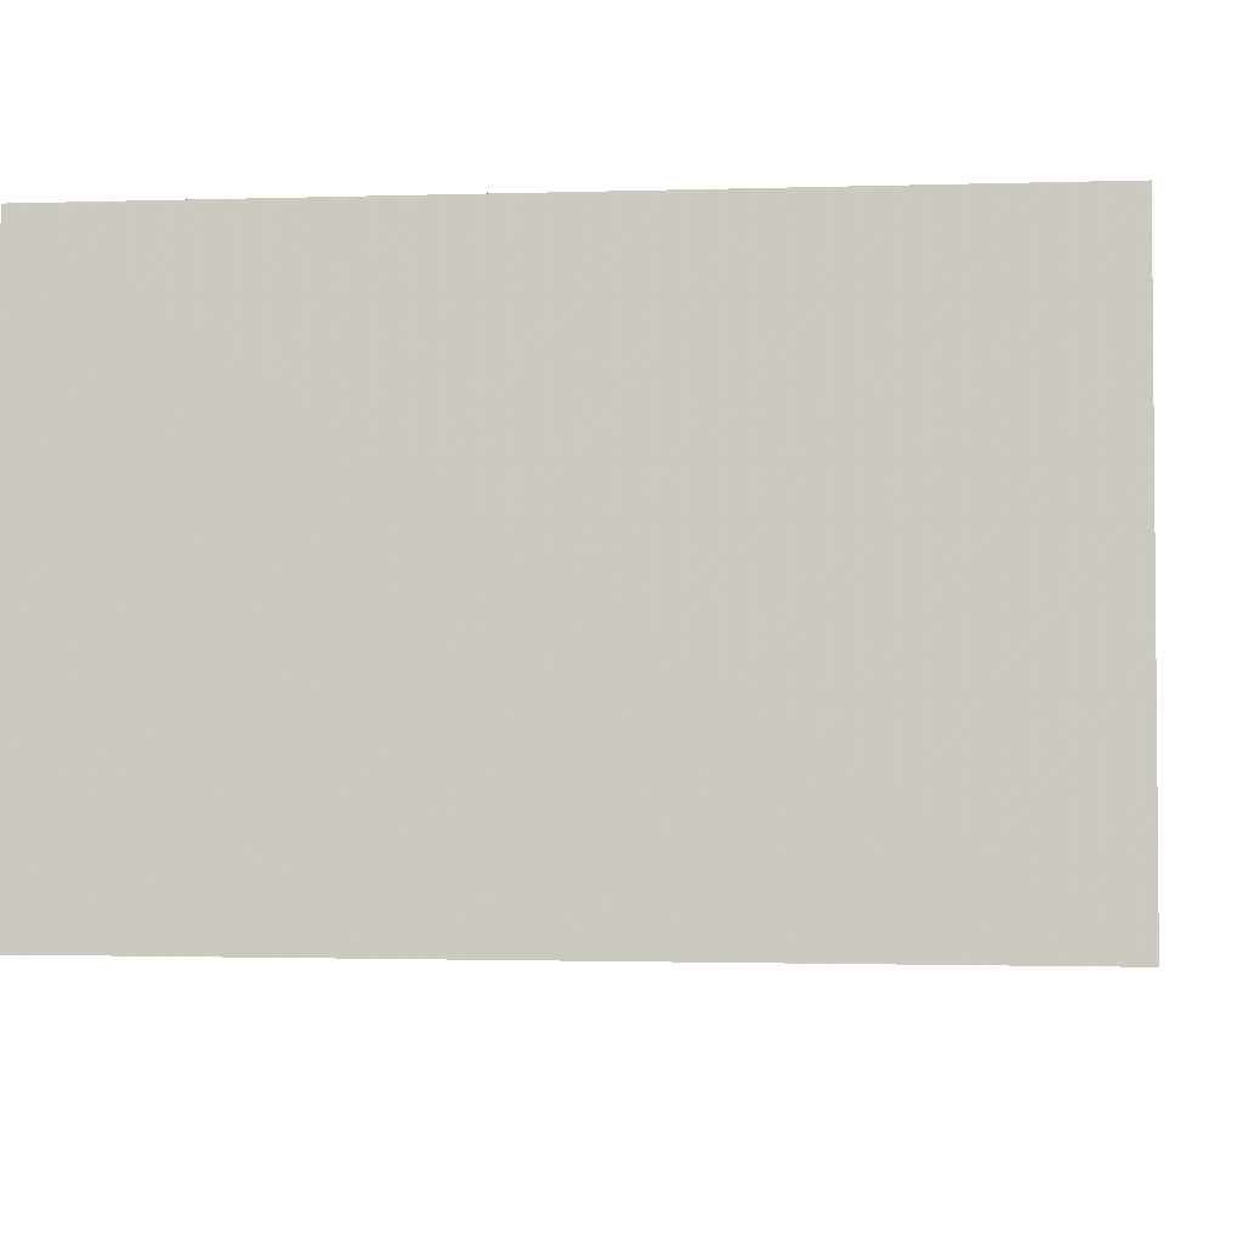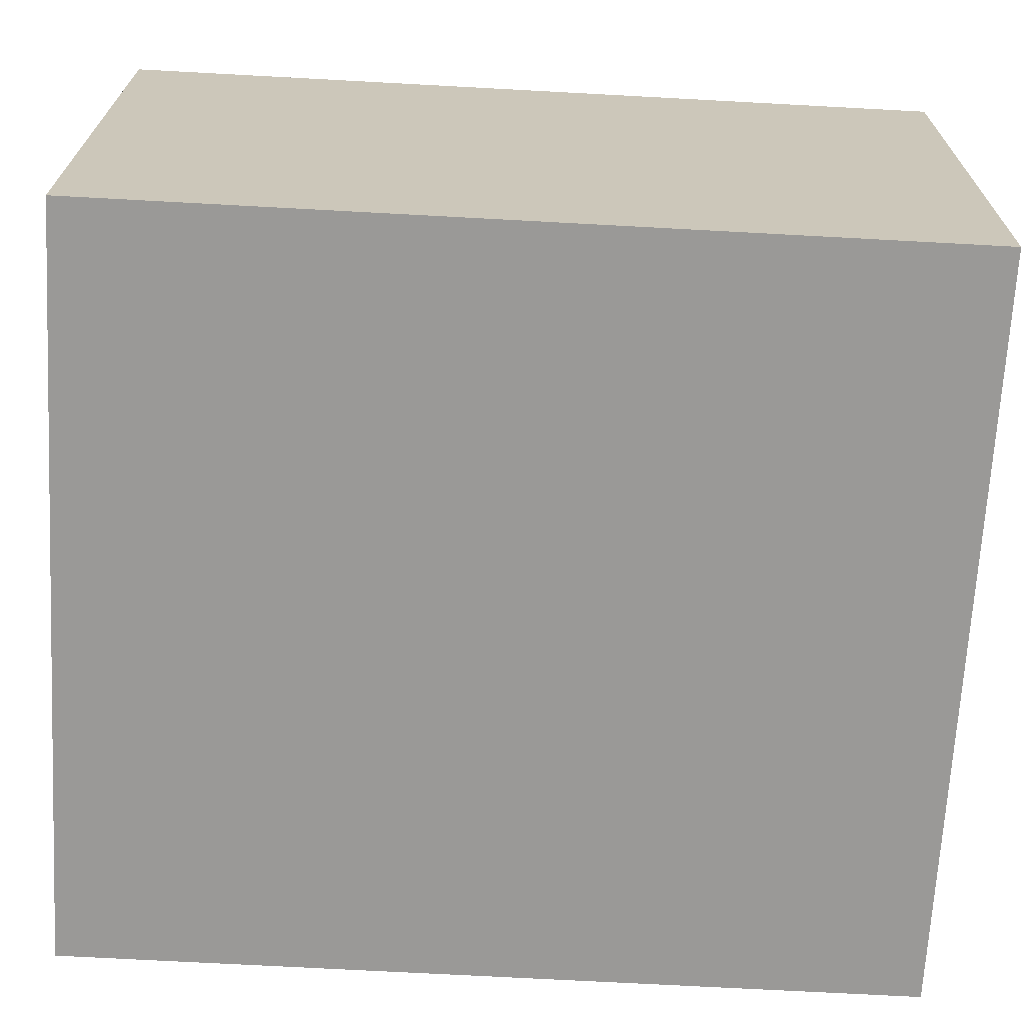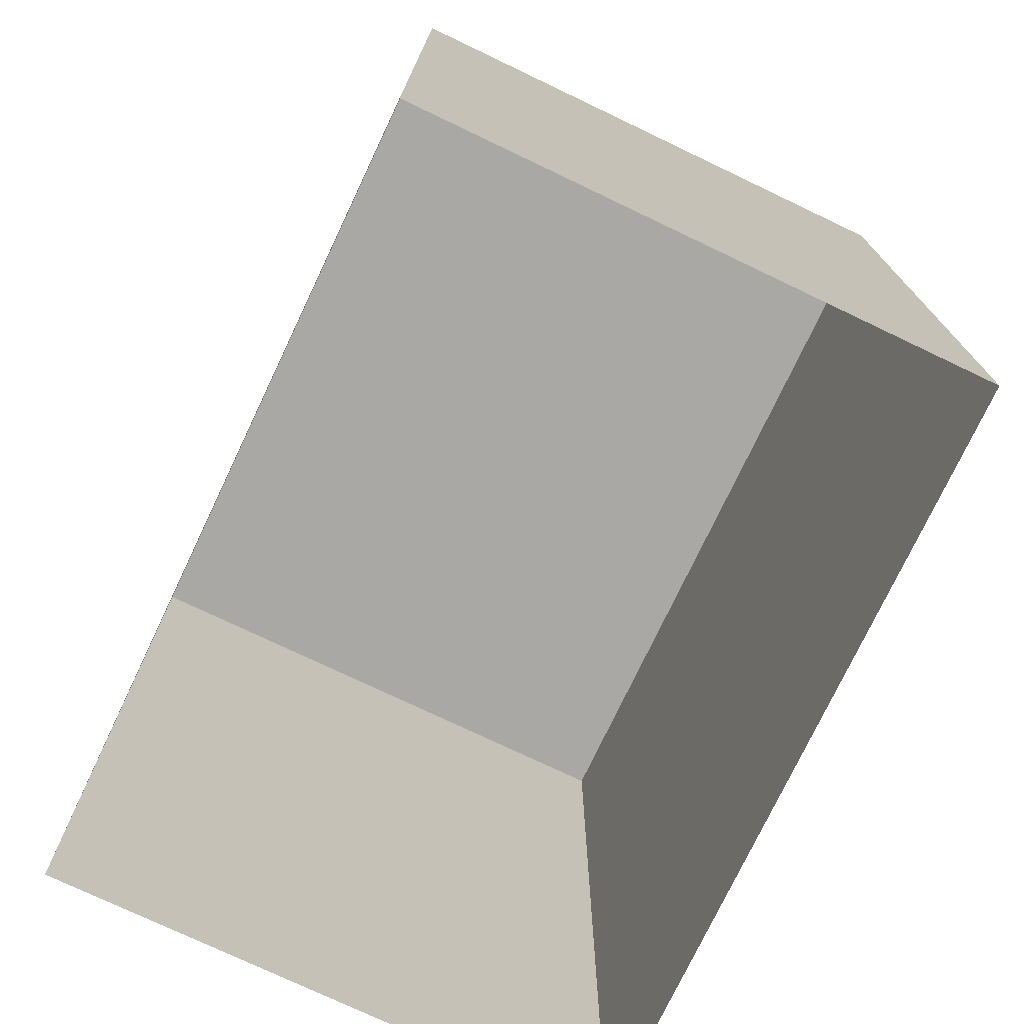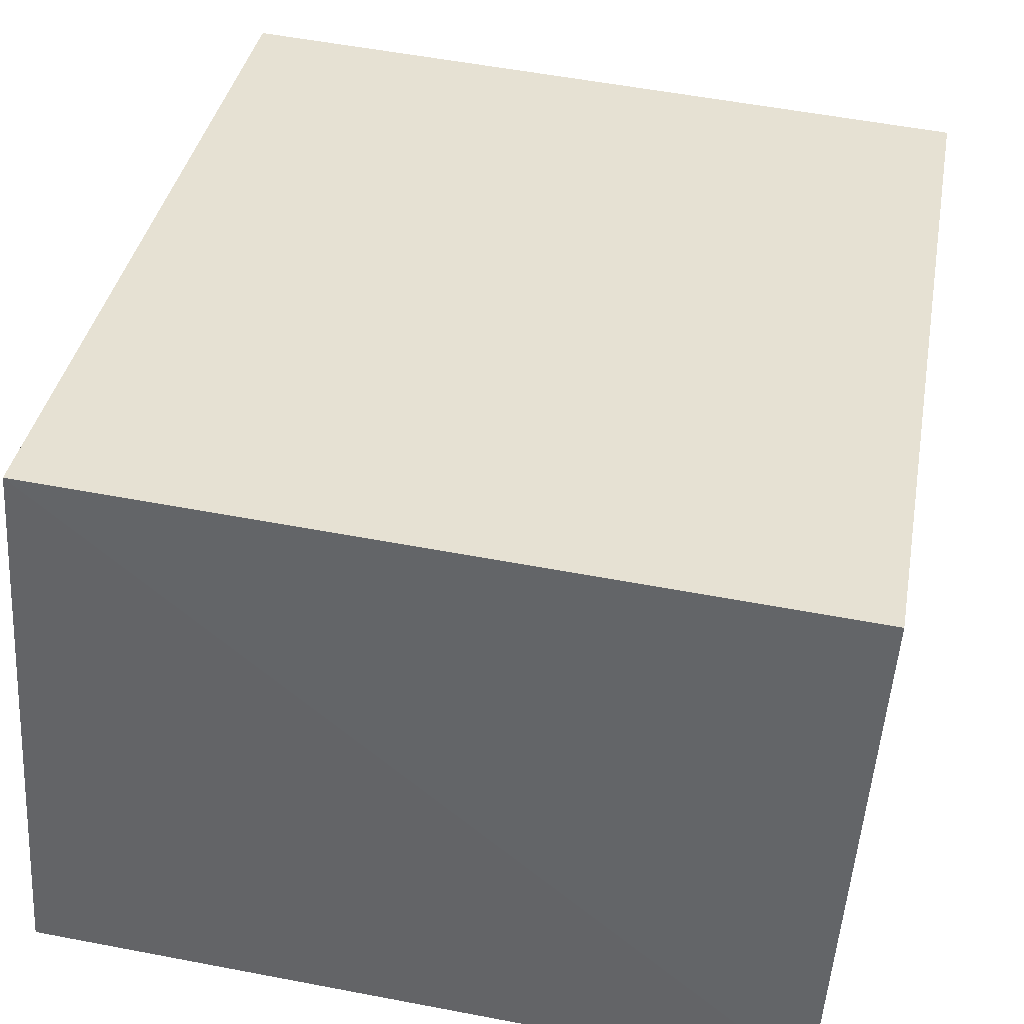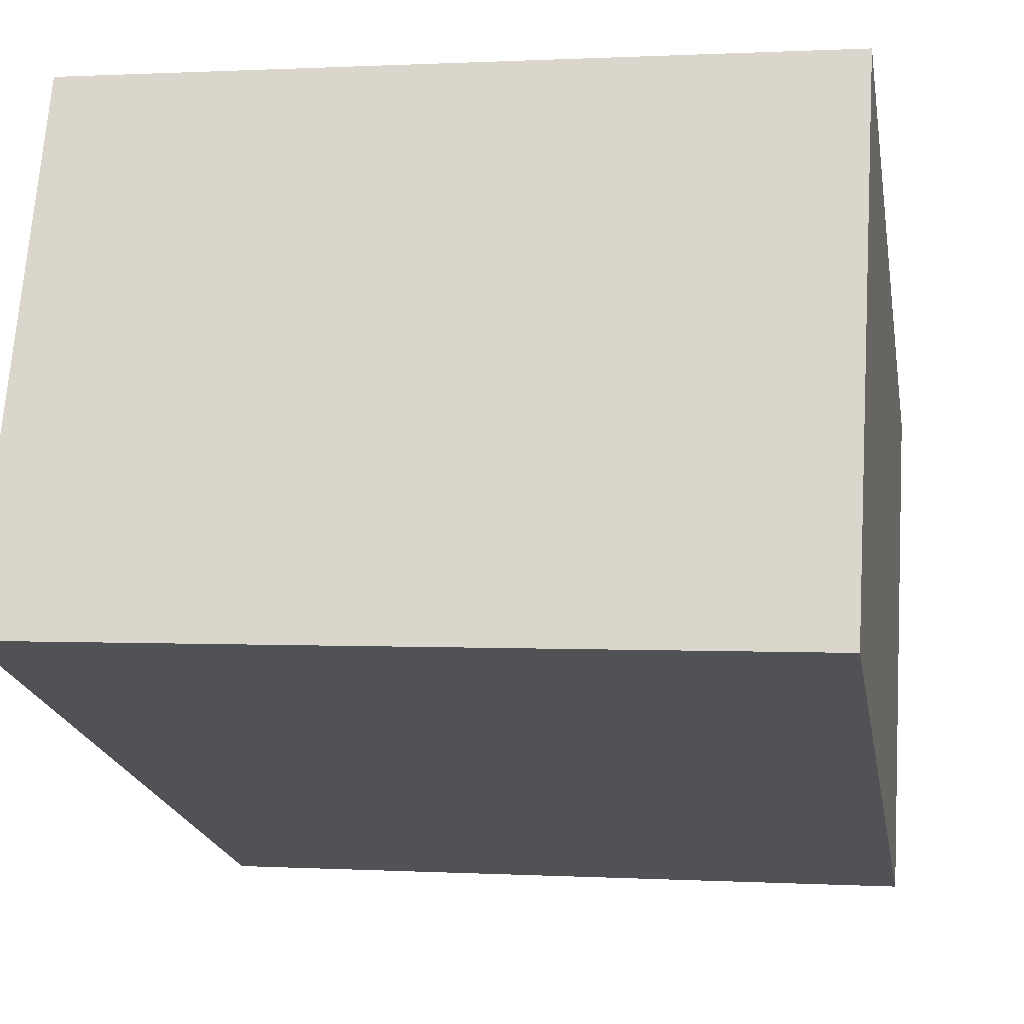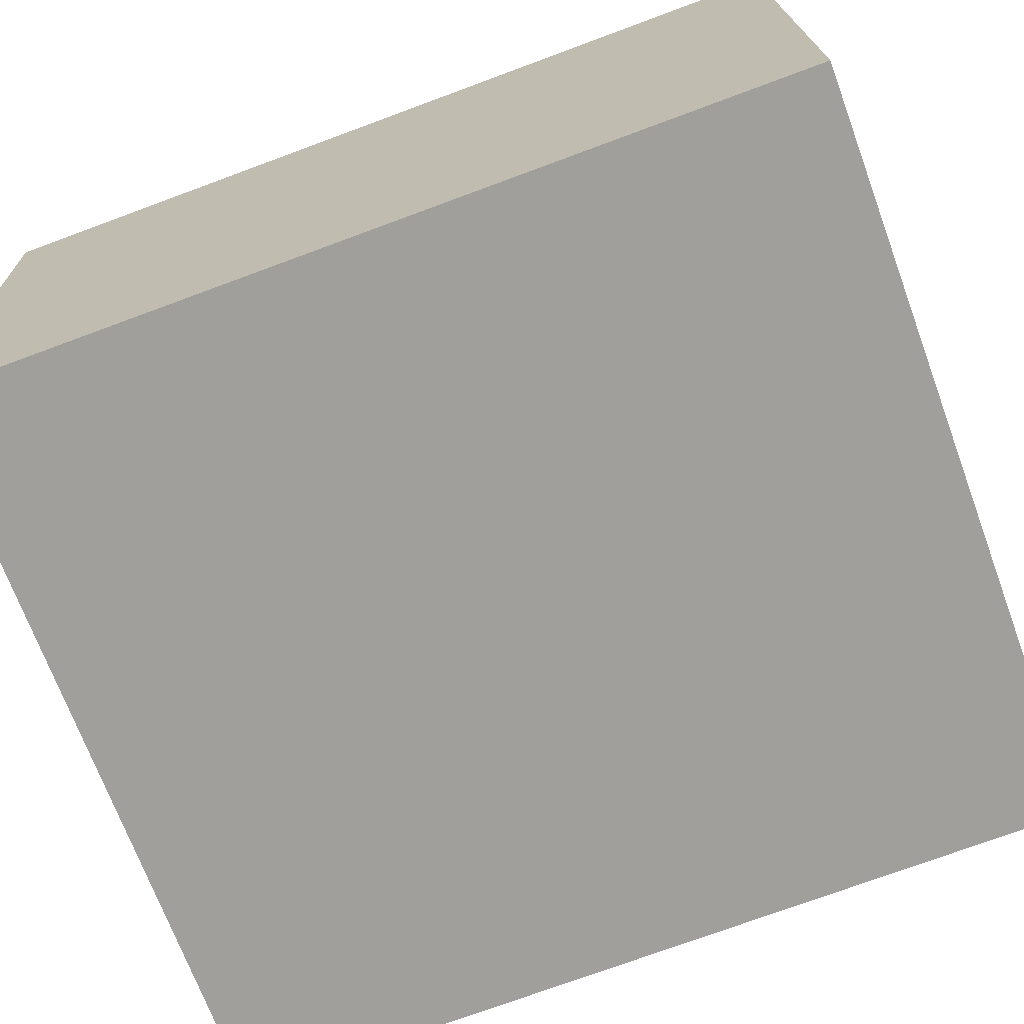
<metadata>
{"format":"obj","ext":"obj","renderer":"f3d","projection":"perspective","resolution":1024,"background":"white","views":[{"elev":-1.9,"azim":-83.2,"up":"+Y"},{"elev":-73.0,"azim":86.8,"up":"+Y"},{"elev":-75.0,"azim":60.6,"up":"+Z"},{"elev":37.1,"azim":10.3,"up":"+Y"},{"elev":-21.4,"azim":10.1,"up":"+Y"},{"elev":-74.6,"azim":110.2,"up":"+Y"}]}
</metadata>
<code>
v -8.884e+04 -9.896e+04 8.2
v -8.884e+04 -9.896e+04 8.2
v -8.884e+04 -9.896e+04 8.2
v -8.884e+04 -9.896e+04 8.2
v -8.884e+04 -9.896e+04 10.49
v -8.884e+04 -9.896e+04 10.49
v -8.884e+04 -9.896e+04 10.49
v -8.884e+04 -9.896e+04 10.49
f 1 2 3
f 1 4 2
f 5 6 7
f 5 8 6
f 7 1 3
f 7 6 1
f 5 2 4
f 8 5 4
f 7 3 2
f 5 7 2
f 6 4 1
f 6 8 4

</code>
